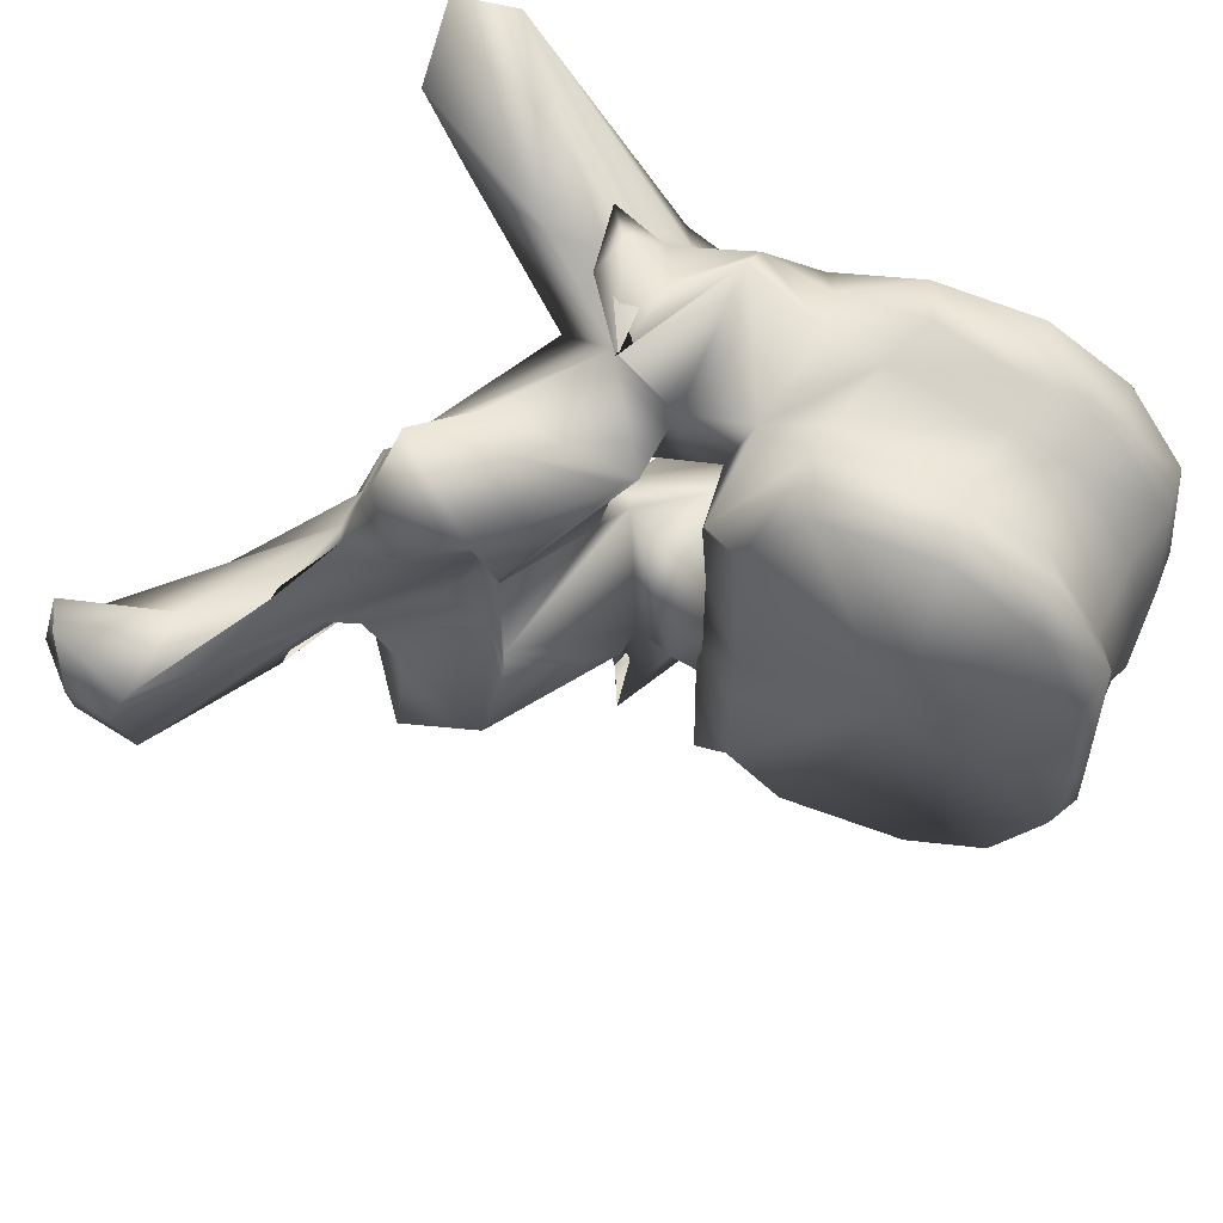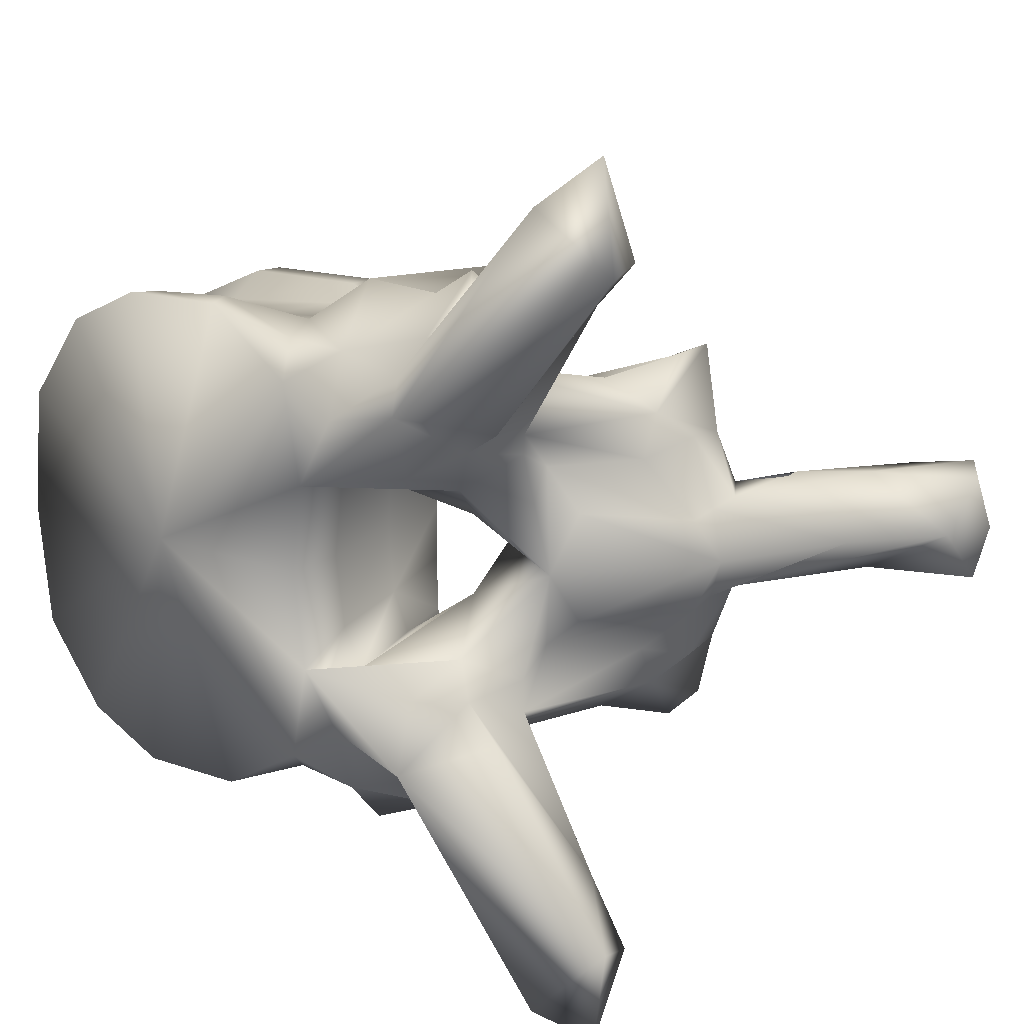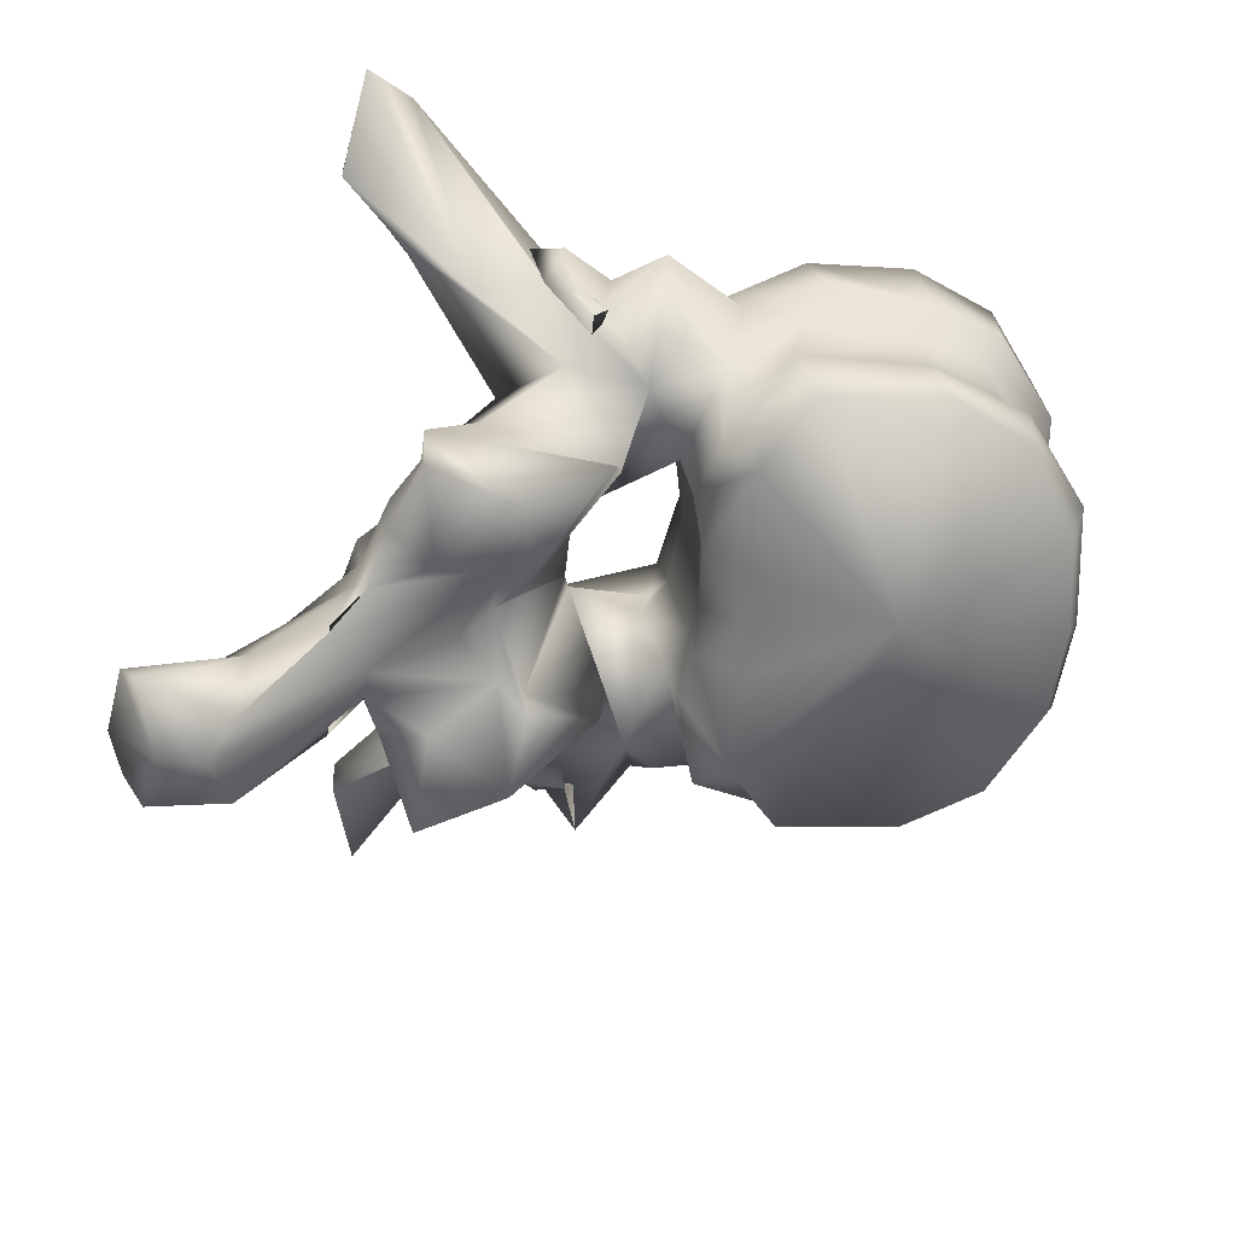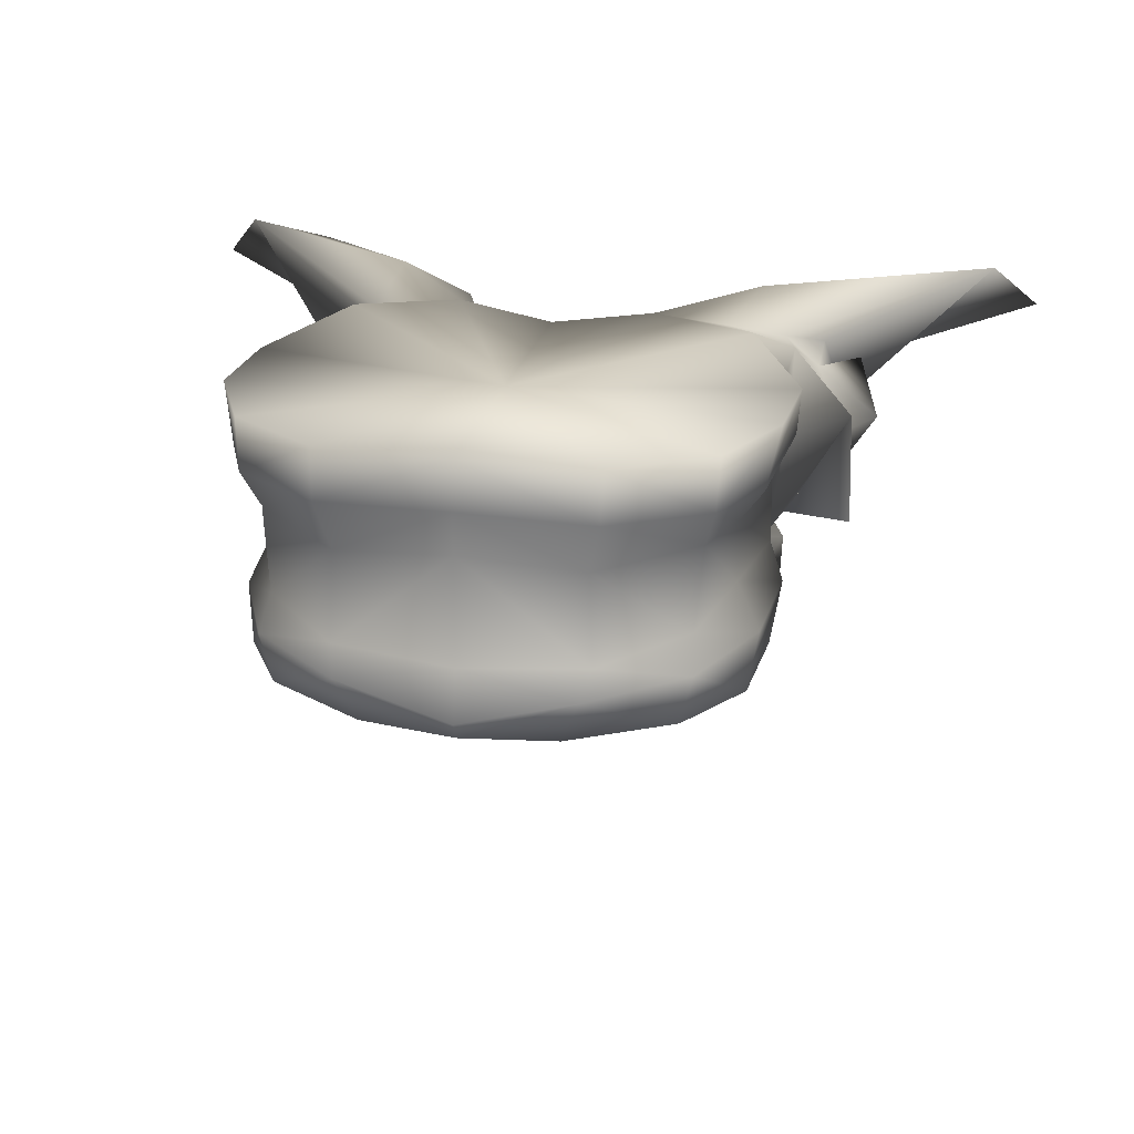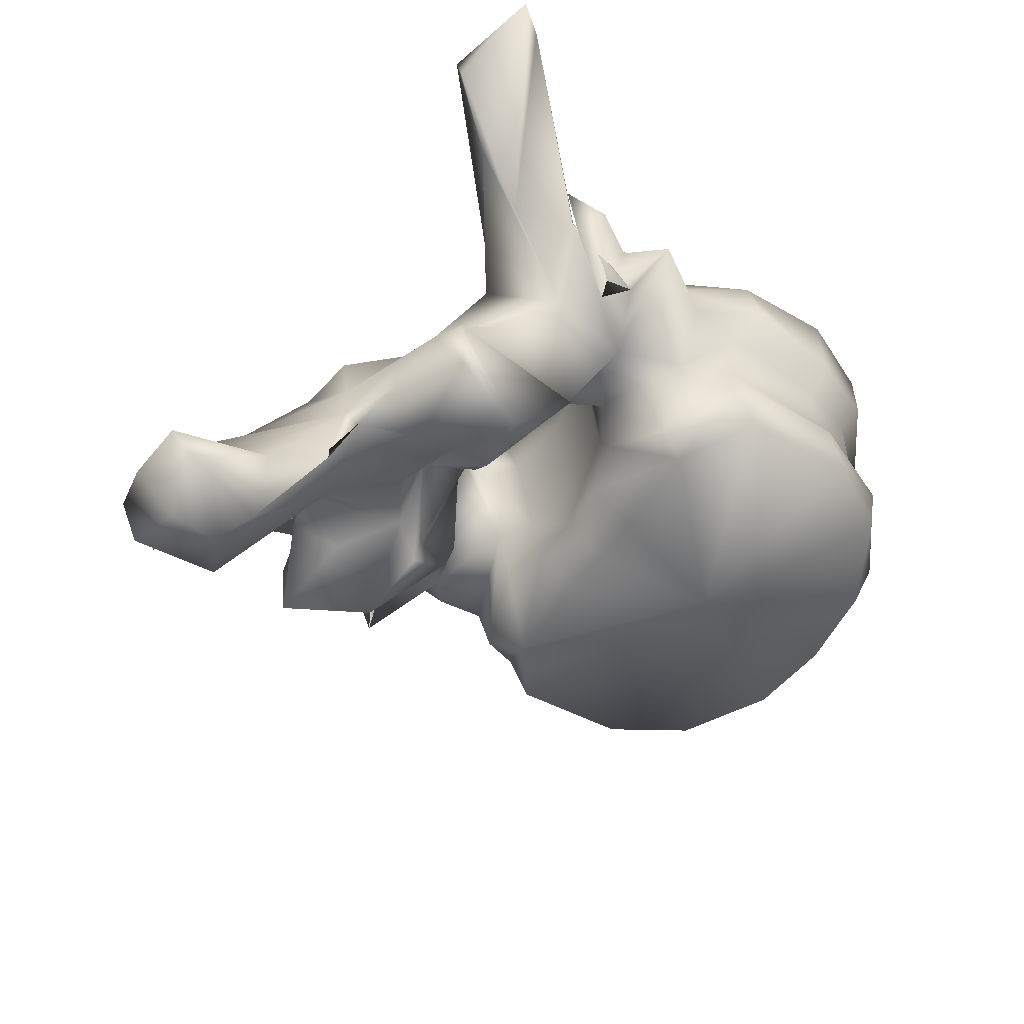
<metadata>
{"format":"obj","ext":"obj","renderer":"f3d","projection":"perspective","resolution":1024,"background":"white","views":[{"elev":57.4,"azim":26.0,"up":"+Z"},{"elev":18.1,"azim":-144.9,"up":"+Z"},{"elev":-60.8,"azim":-3.5,"up":"+Y"},{"elev":23.5,"azim":103.0,"up":"+Y"},{"elev":-53.1,"azim":-32.3,"up":"+Y"}]}
</metadata>
<code>
v -0.03828 0.2857 2.3e-05
v -0.03901 0.286 0.007643
v -0.05178 0.2851 3e-06
v -0.03791 0.2897 0.009168
v -0.03753 0.2872 2.5e-05
v -0.03901 0.286 -0.007643
v -0.03791 0.2897 -0.009168
v -0.0431 0.2863 0.01557
v -0.04965 0.2862 0.01943
v -0.0638 0.2839 0.004596
v -0.06395 0.2841 3e-06
v -0.06417 0.2841 0.01353
v -0.05997 0.2855 0.01953
v -0.0431 0.2863 -0.01557
v -0.04965 0.2862 -0.01943
v -0.0638 0.2839 -0.004596
v -0.06417 0.2841 -0.01353
v -0.05997 0.2855 -0.01953
v -0.03839 0.2913 2.5e-05
v -0.03971 0.2917 0.009816
v -0.04305 0.2902 0.01654
v -0.03971 0.2917 -0.009816
v -0.04305 0.2902 -0.01654
v -0.05093 0.2906 0.02009
v -0.06771 0.2868 0.00473
v -0.06768 0.2867 3e-06
v -0.06771 0.2868 -0.00473
v -0.06147 0.2903 0.02024
v -0.06708 0.2845 0.01519
v -0.06871 0.2881 0.008989
v -0.05093 0.2906 -0.02009
v -0.06708 0.2845 -0.01519
v -0.06147 0.2903 -0.02024
v -0.06871 0.2881 -0.008989
v -0.03861 0.3 2.8e-05
v -0.03994 0.299 0.009473
v -0.04502 0.2928 0.01613
v -0.03994 0.299 -0.009473
v -0.04502 0.2928 -0.01613
v -0.05123 0.2944 0.01828
v -0.06783 0.2933 0.006064
v -0.06734 0.2934 5e-06
v -0.06783 0.2933 -0.006064
v -0.06154 0.2936 0.01915
v -0.06662 0.2921 0.01811
v -0.06967 0.2938 0.009275
v -0.05123 0.2944 -0.01828
v -0.06662 0.2921 -0.01811
v -0.06154 0.2936 -0.01915
v -0.06967 0.2938 -0.009275
v -0.03824 0.3035 2.9e-05
v -0.03883 0.3031 0.01048
v -0.0457 0.2995 0.01675
v -0.03883 0.3031 -0.01048
v -0.0457 0.2995 -0.01675
v -0.05052 0.2996 0.01836
v -0.06941 0.3022 0.006267
v -0.07137 0.3026 0.009698
v -0.0687 0.3023 7e-06
v -0.06941 0.3022 -0.006267
v -0.07137 0.3026 -0.009698
v -0.06046 0.2999 0.01929
v -0.06517 0.3008 0.01967
v -0.07258 0.2918 0.01632
v -0.06992 0.2942 0.02
v -0.07156 0.3007 0.02392
v -0.07794 0.2953 0.00356
v -0.05052 0.2996 -0.01836
v -0.06517 0.3008 -0.01967
v -0.06046 0.2999 -0.01929
v -0.06992 0.2942 -0.02
v -0.07258 0.2918 -0.01632
v -0.07156 0.3007 -0.02392
v -0.07794 0.2953 -0.00356
v -0.03856 0.3073 2.9e-05
v -0.03937 0.3071 0.01067
v -0.04393 0.3028 0.01773
v -0.03937 0.3071 -0.01067
v -0.04393 0.3028 -0.01773
v -0.04993 0.3023 0.02031
v -0.0702 0.3085 0.007989
v -0.07088 0.307 0.01041
v -0.06854 0.3077 9e-06
v -0.0702 0.3085 -0.007989
v -0.07088 0.307 -0.01041
v -0.05846 0.3037 0.02128
v -0.06632 0.3046 0.019
v -0.07255 0.3057 0.01905
v -0.08122 0.2985 0.02208
v -0.07928 0.2949 0.01641
v -0.07621 0.2896 0.02362
v -0.07442 0.2894 0.01006
v -0.07597 0.2976 0.02271
v -0.07733 0.2915 0.02065
v -0.07831 0.2906 3e-06
v -0.08107 0.28 0.004883
v -0.08637 0.2962 5e-06
v -0.08038 0.3005 0.007369
v -0.04993 0.3023 -0.02031
v -0.06632 0.3046 -0.019
v -0.05846 0.3037 -0.02128
v -0.07255 0.3057 -0.01905
v -0.07928 0.2949 -0.01641
v -0.08122 0.2985 -0.02208
v -0.07621 0.2896 -0.02362
v -0.07442 0.2894 -0.01006
v -0.07733 0.2915 -0.02065
v -0.07597 0.2976 -0.02271
v -0.08107 0.28 -0.004883
v -0.08038 0.3005 -0.007369
v -0.05355 0.3075 9e-06
v -0.04429 0.307 0.01798
v -0.05113 0.3071 0.02129
v -0.04429 0.307 -0.01798
v -0.05113 0.3071 -0.02129
v -0.05995 0.3068 0.02142
v -0.07965 0.3084 0.01528
v -0.07233 0.3073 0.01347
v -0.07931 0.3061 0.009608
v -0.06833 0.3081 0.01634
v -0.07233 0.3073 -0.01347
v -0.07965 0.3084 -0.01528
v -0.07931 0.3061 -0.009608
v -0.06833 0.3081 -0.01634
v -0.07846 0.3023 0.02027
v -0.07764 0.305 0.01756
v -0.09237 0.3074 0.03321
v -0.08642 0.2996 0.02014
v -0.08137 0.3035 0.02031
v -0.08985 0.2856 0.01207
v -0.08566 0.2871 0.01478
v -0.09254 0.299 0.02418
v -0.08462 0.2974 0.01211
v -0.07485 0.2876 0.01146
v -0.08952 0.2822 0.01627
v -0.07973 0.2978 0.02512
v -0.08121 0.2959 0.02291
v -0.08253 0.3019 0.02323
v -0.0839 0.2844 3e-06
v -0.08076 0.2792 0.006399
v -0.09617 0.2851 4e-06
v -0.08726 0.2932 0.004733
v -0.08343 0.2923 0.007925
v -0.08359 0.296 0.009933
v -0.08726 0.2932 -0.004733
v -0.08343 0.2923 -0.007925
v -0.08359 0.296 -0.009933
v -0.08146 0.3009 0.01084
v -0.05995 0.3068 -0.02142
v -0.07846 0.3023 -0.02027
v -0.07764 0.305 -0.01756
v -0.08566 0.2871 -0.01478
v -0.08985 0.2856 -0.01207
v -0.08642 0.2996 -0.02014
v -0.09254 0.299 -0.02418
v -0.08462 0.2974 -0.01211
v -0.09237 0.3074 -0.03321
v -0.08137 0.3035 -0.02031
v -0.07485 0.2876 -0.01146
v -0.08952 0.2822 -0.01627
v -0.08121 0.2959 -0.02291
v -0.07973 0.2978 -0.02512
v -0.08253 0.3019 -0.02323
v -0.08076 0.2792 -0.006399
v -0.08146 0.3009 -0.01084
v -0.09766 0.3046 0.02784
v -0.08537 0.3024 0.01329
v -0.09766 0.3046 -0.02784
v -0.08537 0.3024 -0.01329
v -0.09583 0.3034 0.0368
v -0.09747 0.3014 0.02859
v -0.09207 0.2831 0.009798
v -0.09206 0.2793 0.009271
v -0.08918 0.2765 0.01604
v -0.0898 0.2874 0.00845
v -0.0818 0.2772 0.01272
v -0.08322 0.2818 0.005089
v -0.08622 0.2798 1e-06
v -0.08322 0.2818 -0.005089
v -0.09476 0.2873 0.003997
v -0.1024 0.2745 -1.5e-05
v -0.09426 0.2835 0.003889
v -0.09476 0.2873 -0.003997
v -0.09426 0.2835 -0.003889
v -0.0898 0.2874 -0.00845
v -0.09206 0.2793 -0.009271
v -0.09207 0.2831 -0.009798
v -0.08918 0.2765 -0.01604
v -0.09583 0.3034 -0.0368
v -0.09747 0.3014 -0.02859
v -0.0818 0.2772 -0.01272
v -0.09427 0.2798 0.004057
v -0.09324 0.2781 0.004756
v -0.08822 0.2771 0.007293
v -0.09288 0.2739 0
v -0.08822 0.2771 -0.007293
v -0.09324 0.2781 -0.004756
v -0.1086 0.2678 -1.9e-05
v -0.09427 0.2798 -0.004057
v -0.101 0.2678 0.004413
v -0.09557 0.2717 0.00443
v -0.1013 0.2603 0.00344
v -0.103 0.2597 -3e-06
v -0.1013 0.2603 -0.00344
v -0.09557 0.2717 -0.00443
v -0.1098 0.2648 0.004462
v -0.1106 0.2636 -2.1e-05
v -0.101 0.2678 -0.004413
v -0.1098 0.2648 -0.004462
v -0.1079 0.2619 0.005196
v -0.1069 0.2603 -2e-05
v -0.1079 0.2619 -0.005196
f 1 2 3
f 4 2 1
f 4 1 5
f 3 6 1
f 1 6 7
f 5 1 7
f 2 8 3
f 8 2 4
f 8 9 3
f 10 11 3
f 3 12 10
f 13 12 3
f 3 9 13
f 3 14 6
f 3 15 14
f 3 11 16
f 16 17 3
f 3 17 18
f 18 15 3
f 19 20 4
f 19 4 5
f 21 4 20
f 8 4 21
f 5 7 19
f 7 6 14
f 7 22 19
f 22 7 23
f 23 7 14
f 9 8 21
f 9 21 24
f 13 9 24
f 11 10 25
f 12 25 10
f 11 25 26
f 27 16 11
f 26 27 11
f 28 29 12
f 28 12 13
f 12 29 30
f 12 30 25
f 13 24 28
f 23 14 15
f 31 23 15
f 31 15 18
f 16 27 17
f 17 32 33
f 18 17 33
f 34 32 17
f 27 34 17
f 33 31 18
f 35 20 19
f 19 22 35
f 35 36 20
f 37 20 36
f 21 20 37
f 24 21 37
f 22 38 35
f 38 22 39
f 39 22 23
f 39 23 31
f 24 37 40
f 28 24 40
f 41 26 25
f 41 25 30
f 26 41 42
f 42 43 26
f 27 26 43
f 34 27 43
f 28 40 44
f 44 29 28
f 44 45 29
f 30 29 46
f 29 45 46
f 41 30 46
f 47 39 31
f 47 31 33
f 32 48 49
f 33 32 49
f 50 32 34
f 50 48 32
f 49 47 33
f 50 34 43
f 51 36 35
f 35 38 51
f 51 52 36
f 53 36 52
f 37 36 53
f 40 37 53
f 38 54 51
f 54 38 55
f 55 38 39
f 55 39 47
f 40 53 56
f 44 40 56
f 42 41 57
f 41 58 57
f 41 46 58
f 42 57 59
f 60 43 42
f 59 60 42
f 60 61 43
f 61 50 43
f 44 56 62
f 62 45 44
f 62 63 45
f 64 45 65
f 66 65 45
f 66 45 63
f 45 64 46
f 58 46 67
f 67 46 64
f 68 55 47
f 68 47 49
f 48 69 70
f 49 48 70
f 71 48 72
f 48 71 73
f 69 48 73
f 50 72 48
f 70 68 49
f 74 50 61
f 72 50 74
f 75 52 51
f 51 54 75
f 75 76 52
f 77 52 76
f 53 52 77
f 56 53 77
f 54 78 75
f 78 54 79
f 79 54 55
f 79 55 68
f 56 77 80
f 62 56 80
f 59 57 81
f 57 58 82
f 57 82 81
f 67 82 58
f 59 81 83
f 84 60 59
f 83 84 59
f 85 61 60
f 84 85 60
f 61 85 74
f 62 80 86
f 86 63 62
f 86 87 63
f 88 66 63
f 88 63 87
f 89 90 64
f 89 64 91
f 64 65 66
f 64 66 91
f 64 90 92
f 64 92 67
f 66 93 94
f 66 94 91
f 88 93 66
f 95 67 96
f 67 95 97
f 67 97 98
f 92 96 67
f 67 98 82
f 99 79 68
f 99 68 70
f 69 100 101
f 70 69 101
f 69 73 102
f 100 69 102
f 101 99 70
f 73 71 72
f 72 103 104
f 105 72 104
f 105 73 72
f 106 103 72
f 74 106 72
f 107 108 73
f 105 107 73
f 73 108 102
f 109 74 95
f 97 95 74
f 110 97 74
f 74 109 106
f 85 110 74
f 76 75 111
f 111 75 78
f 77 76 112
f 112 76 111
f 113 80 77
f 113 77 112
f 114 78 79
f 111 78 114
f 79 99 115
f 114 79 115
f 116 86 80
f 116 80 113
f 117 118 81
f 81 119 117
f 81 98 119
f 98 81 82
f 83 81 111
f 81 120 111
f 118 120 81
f 111 84 83
f 84 121 122
f 122 123 84
f 123 110 84
f 85 84 110
f 111 124 84
f 84 124 121
f 116 87 86
f 120 88 87
f 116 120 87
f 120 118 88
f 88 125 93
f 125 88 126
f 126 88 118
f 127 128 89
f 128 90 89
f 89 91 125
f 129 89 125
f 127 89 129
f 130 131 90
f 128 132 90
f 90 131 92
f 90 133 130
f 90 132 133
f 91 94 125
f 96 92 134
f 135 134 92
f 135 92 131
f 125 136 93
f 136 94 93
f 136 137 94
f 137 138 94
f 94 138 125
f 95 96 139
f 139 109 95
f 139 96 140
f 96 134 140
f 141 142 97
f 97 142 143
f 97 143 144
f 144 98 97
f 97 145 141
f 146 145 97
f 147 146 97
f 97 110 147
f 144 148 98
f 98 148 119
f 99 101 149
f 115 99 149
f 101 100 149
f 100 102 124
f 100 124 149
f 102 121 124
f 108 150 102
f 151 102 150
f 121 102 151
f 103 152 153
f 104 103 154
f 103 155 154
f 106 152 103
f 153 156 103
f 156 155 103
f 104 154 157
f 150 105 104
f 150 104 158
f 158 104 157
f 150 107 105
f 159 106 109
f 106 159 160
f 152 106 160
f 107 161 162
f 108 107 162
f 107 163 161
f 150 163 107
f 108 162 150
f 164 109 139
f 164 159 109
f 110 165 147
f 123 165 110
f 113 112 111
f 116 113 111
f 120 116 111
f 111 114 115
f 111 115 149
f 111 149 124
f 118 117 126
f 127 126 117
f 166 127 117
f 166 117 167
f 117 148 167
f 148 117 119
f 151 122 121
f 122 151 157
f 122 157 168
f 169 122 168
f 169 165 122
f 123 122 165
f 125 138 136
f 125 126 129
f 127 129 126
f 127 170 128
f 170 127 166
f 128 170 171
f 132 128 171
f 135 131 130
f 130 172 173
f 130 173 174
f 130 174 135
f 172 130 175
f 133 175 130
f 132 171 166
f 132 166 167
f 148 133 132
f 148 132 167
f 144 133 148
f 175 133 143
f 143 133 144
f 135 176 134
f 134 176 140
f 135 174 176
f 136 138 137
f 139 140 177
f 139 177 178
f 179 164 139
f 178 179 139
f 140 176 177
f 180 142 141
f 141 181 182
f 141 182 180
f 141 145 183
f 184 181 141
f 183 184 141
f 180 143 142
f 180 175 143
f 145 146 183
f 146 185 183
f 146 156 185
f 147 156 146
f 165 156 147
f 162 163 150
f 158 151 150
f 151 158 157
f 153 152 160
f 186 187 153
f 188 186 153
f 160 188 153
f 185 153 187
f 153 185 156
f 154 189 157
f 190 189 154
f 190 154 155
f 168 190 155
f 169 168 155
f 155 156 165
f 169 155 165
f 168 157 189
f 159 191 160
f 164 191 159
f 191 188 160
f 161 163 162
f 179 191 164
f 170 166 171
f 190 168 189
f 182 172 175
f 192 173 172
f 192 172 182
f 193 194 173
f 193 173 192
f 194 174 173
f 194 176 174
f 182 175 180
f 177 176 194
f 177 194 193
f 177 193 195
f 178 177 195
f 195 179 178
f 196 191 179
f 197 196 179
f 195 197 179
f 181 198 192
f 181 192 182
f 199 198 181
f 184 199 181
f 183 185 184
f 185 187 184
f 184 187 199
f 187 186 199
f 186 196 197
f 199 186 197
f 186 188 196
f 188 191 196
f 198 200 192
f 201 193 192
f 201 192 200
f 202 195 193
f 202 193 201
f 195 202 203
f 203 204 195
f 197 195 204
f 199 197 205
f 205 197 204
f 198 206 200
f 207 206 198
f 208 209 198
f 199 208 198
f 198 209 207
f 208 199 205
f 202 201 200
f 202 200 210
f 206 210 200
f 203 202 210
f 203 210 211
f 212 204 203
f 211 212 203
f 208 205 204
f 212 208 204
f 211 210 206
f 211 206 207
f 207 209 211
f 208 212 209
f 209 212 211

</code>
